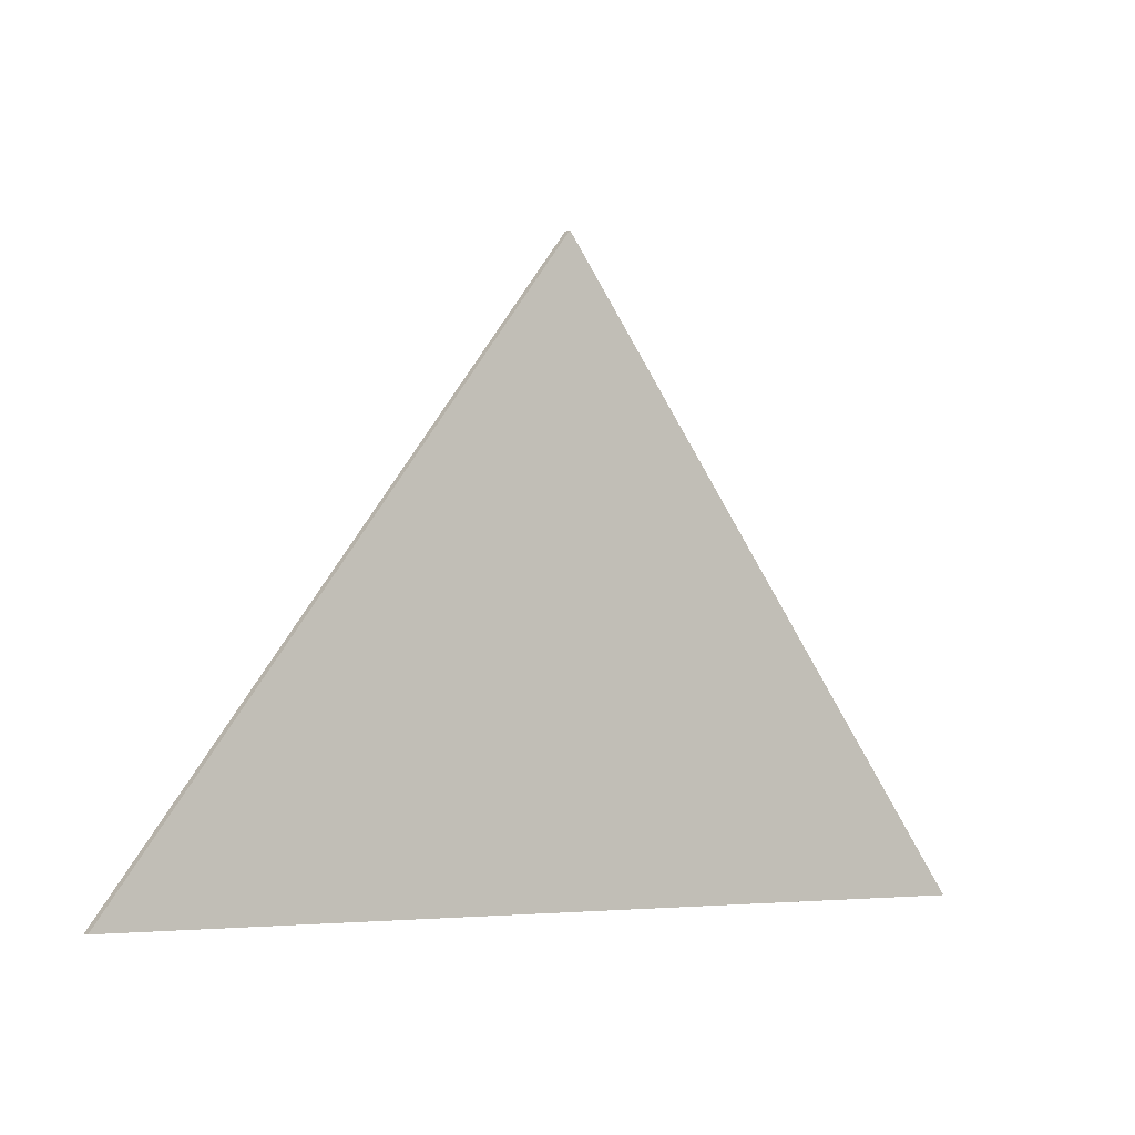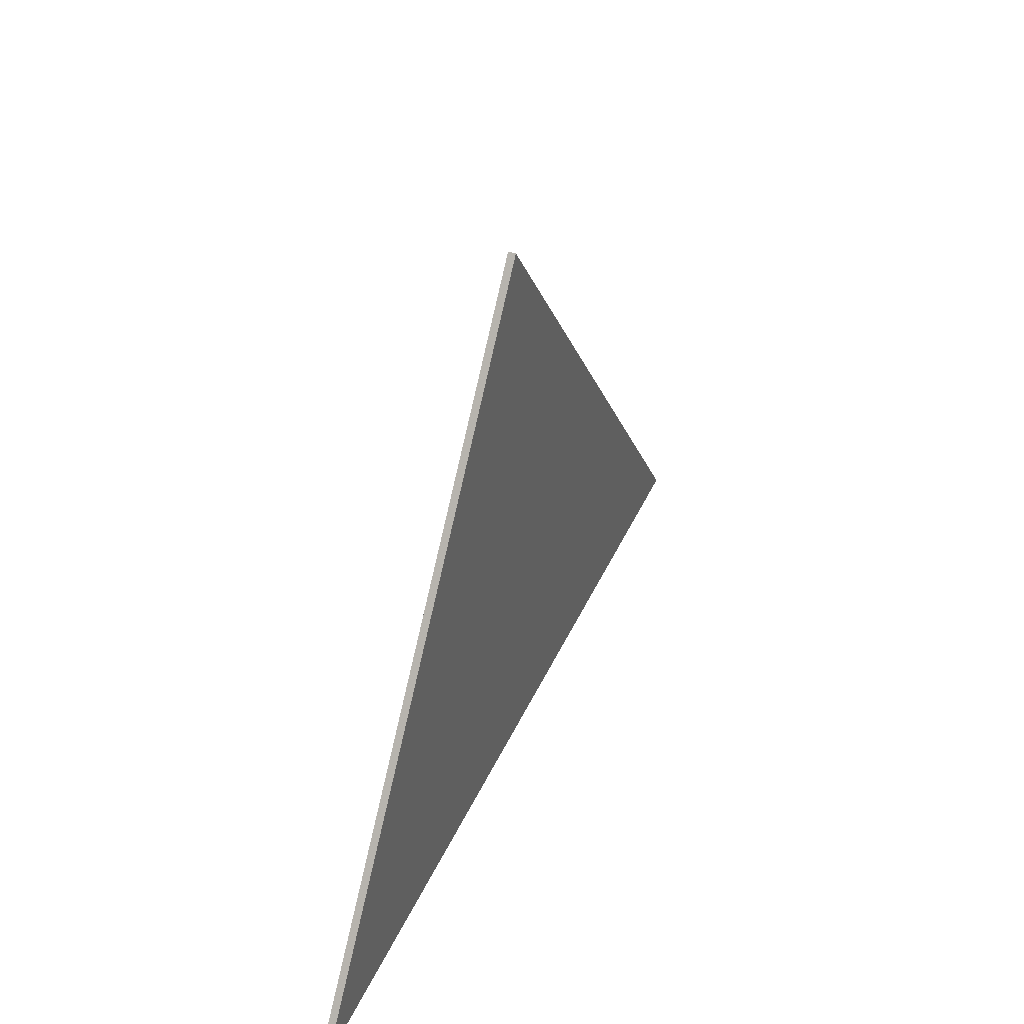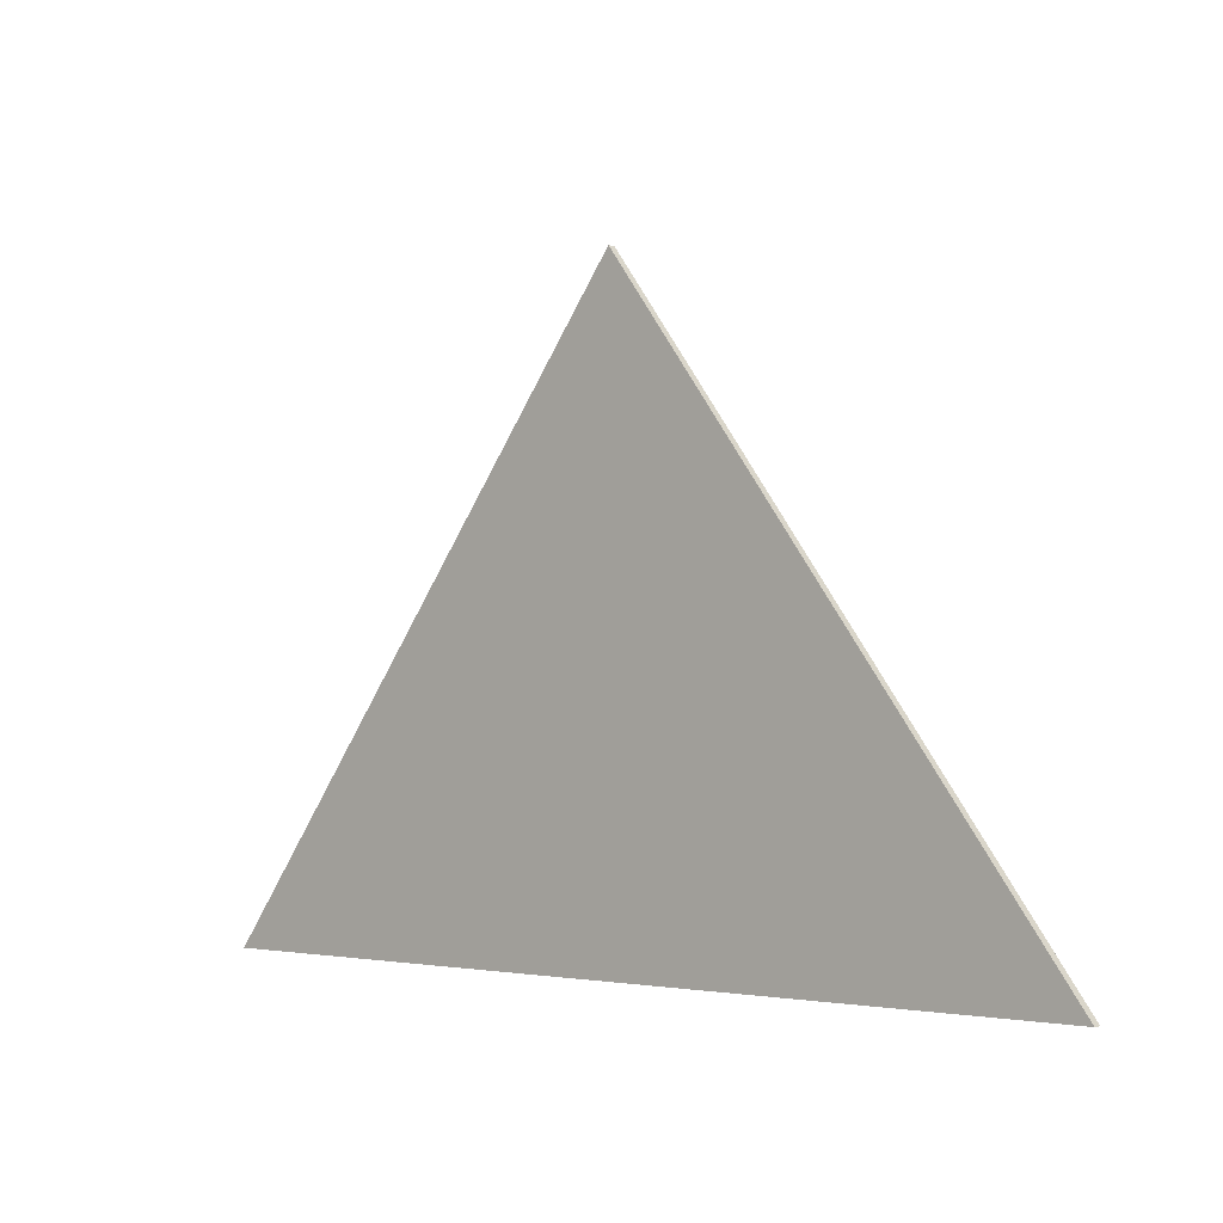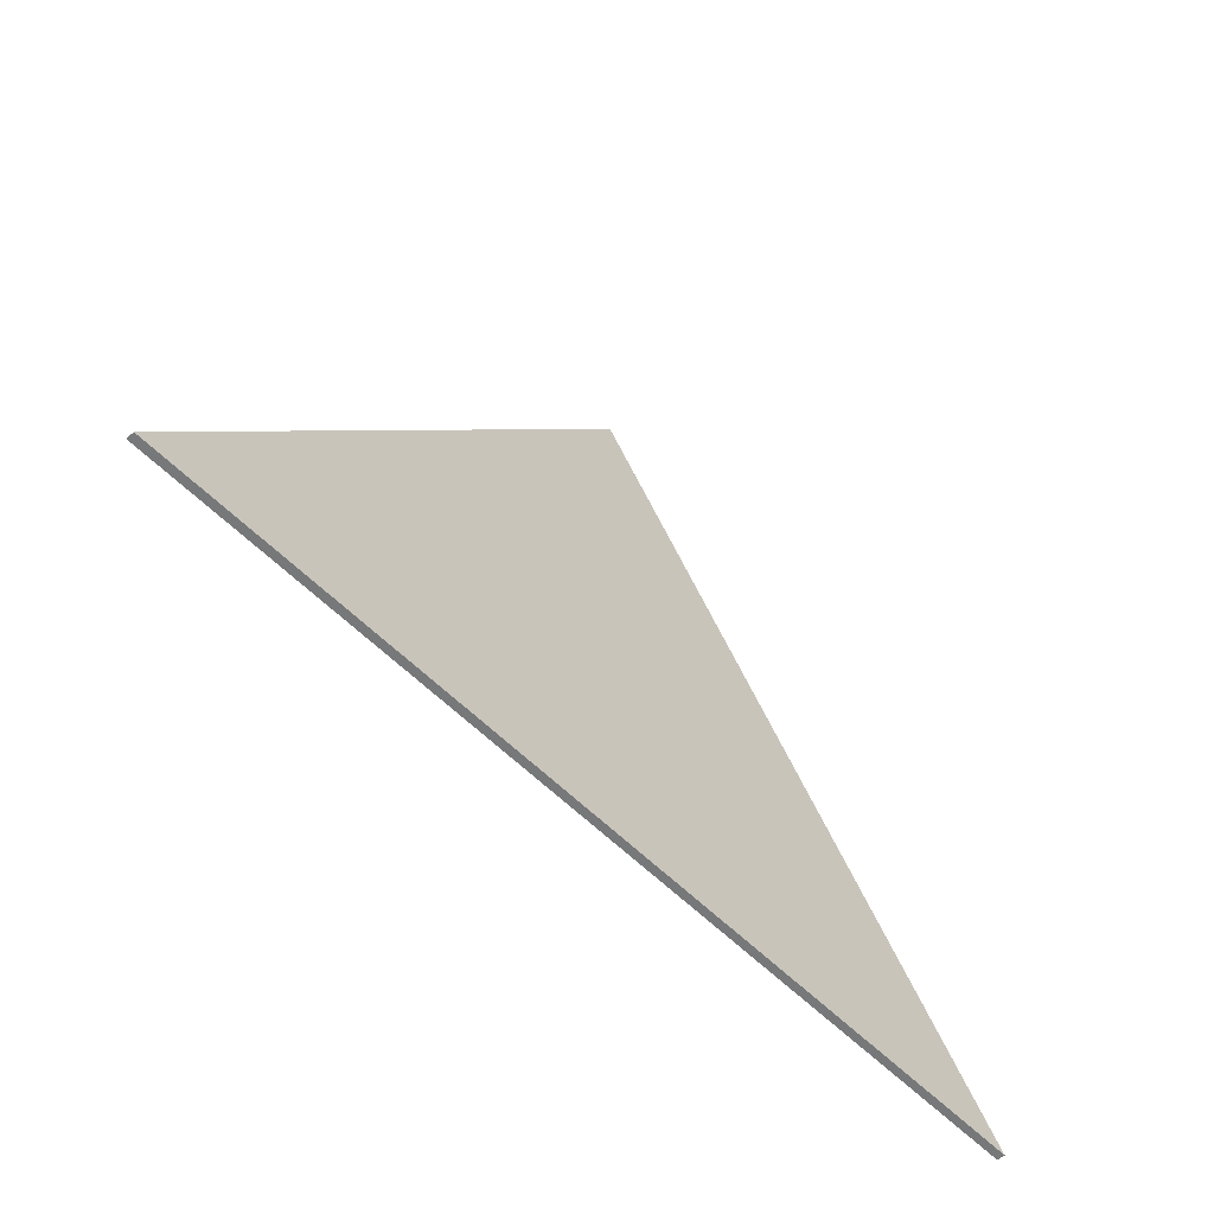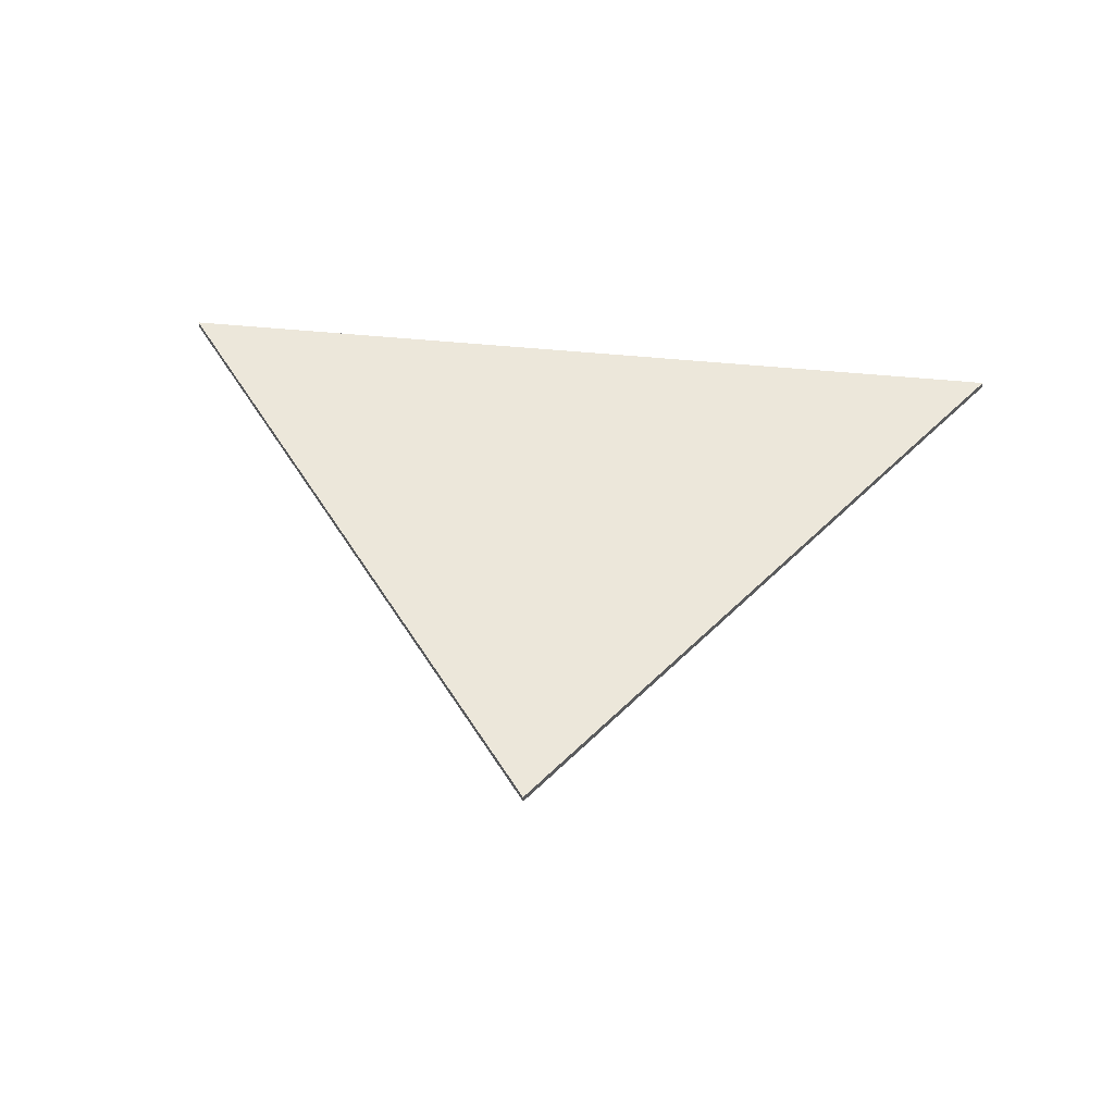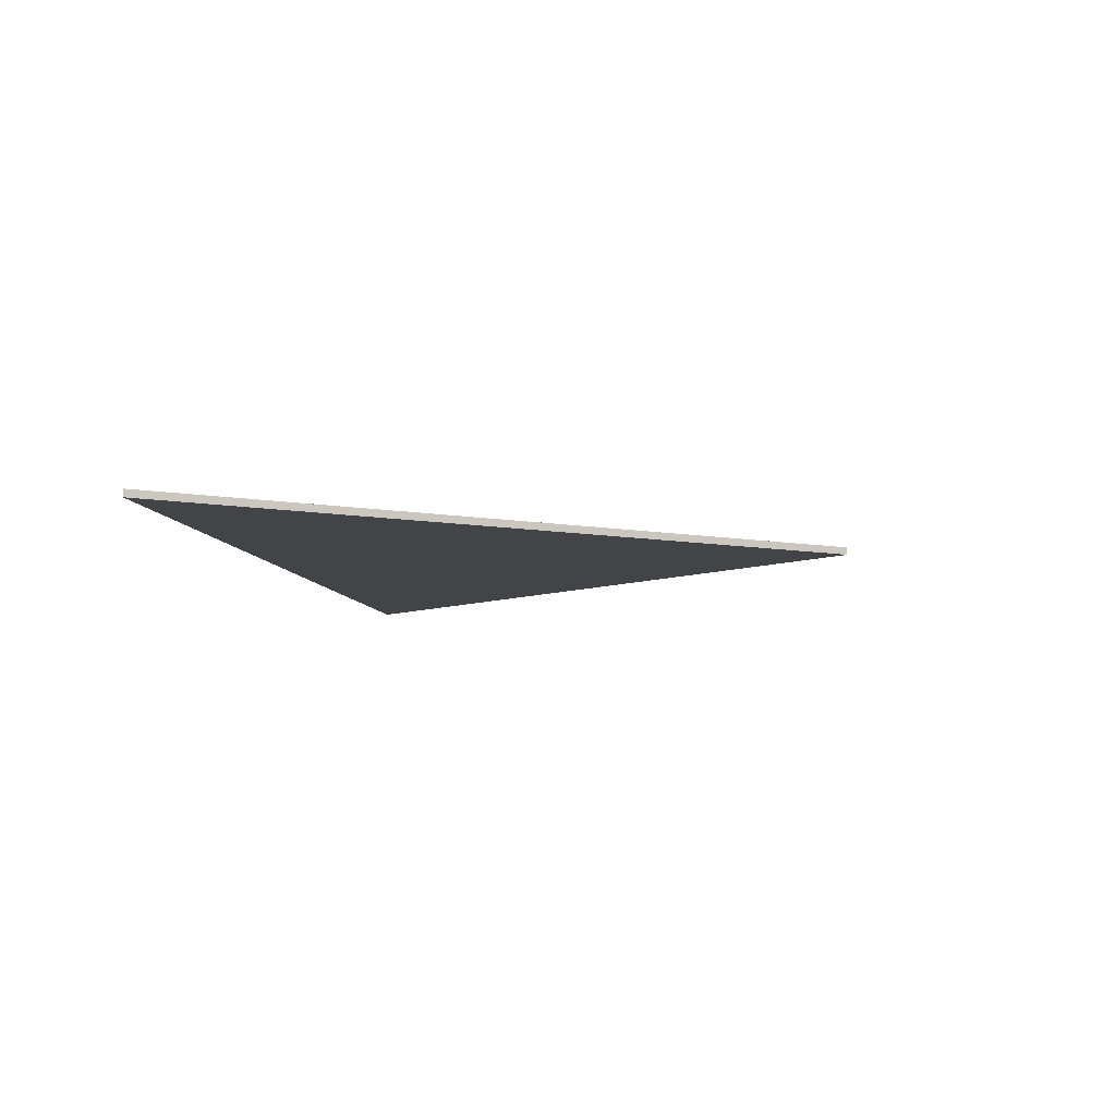
<metadata>
{"format":"obj","ext":"obj","renderer":"f3d","projection":"perspective","resolution":1024,"background":"white","views":[{"elev":-4.6,"azim":-35.8,"up":"+Y"},{"elev":40.2,"azim":-67.6,"up":"+Y"},{"elev":-2.2,"azim":-138.6,"up":"+Y"},{"elev":-57.4,"azim":133.8,"up":"+Y"},{"elev":50.9,"azim":-173.8,"up":"+Z"},{"elev":-8.1,"azim":99.6,"up":"+Z"}]}
</metadata>
<code>
v 38.1 50.8 0
v 0 0 0
v 0 0 0.635
v 38.1 50.8 0.635
v 0 0 0
v 76.2 0 0
v 76.2 0 0.635
v 0 0 0.635
v 76.2 0 0.635
v 38.1 50.8 0.635
v 0 0 0.635
v 76.2 0 0
v 38.1 50.8 0
v 38.1 50.8 0.635
v 76.2 0 0.635
v 38.1 50.8 0
v 76.2 0 0
v 0 0 0
f 1 2 4
f 4 2 3
f 5 6 8
f 8 6 7
f 9 10 11
f 12 13 15
f 15 13 14
f 16 17 18

</code>
